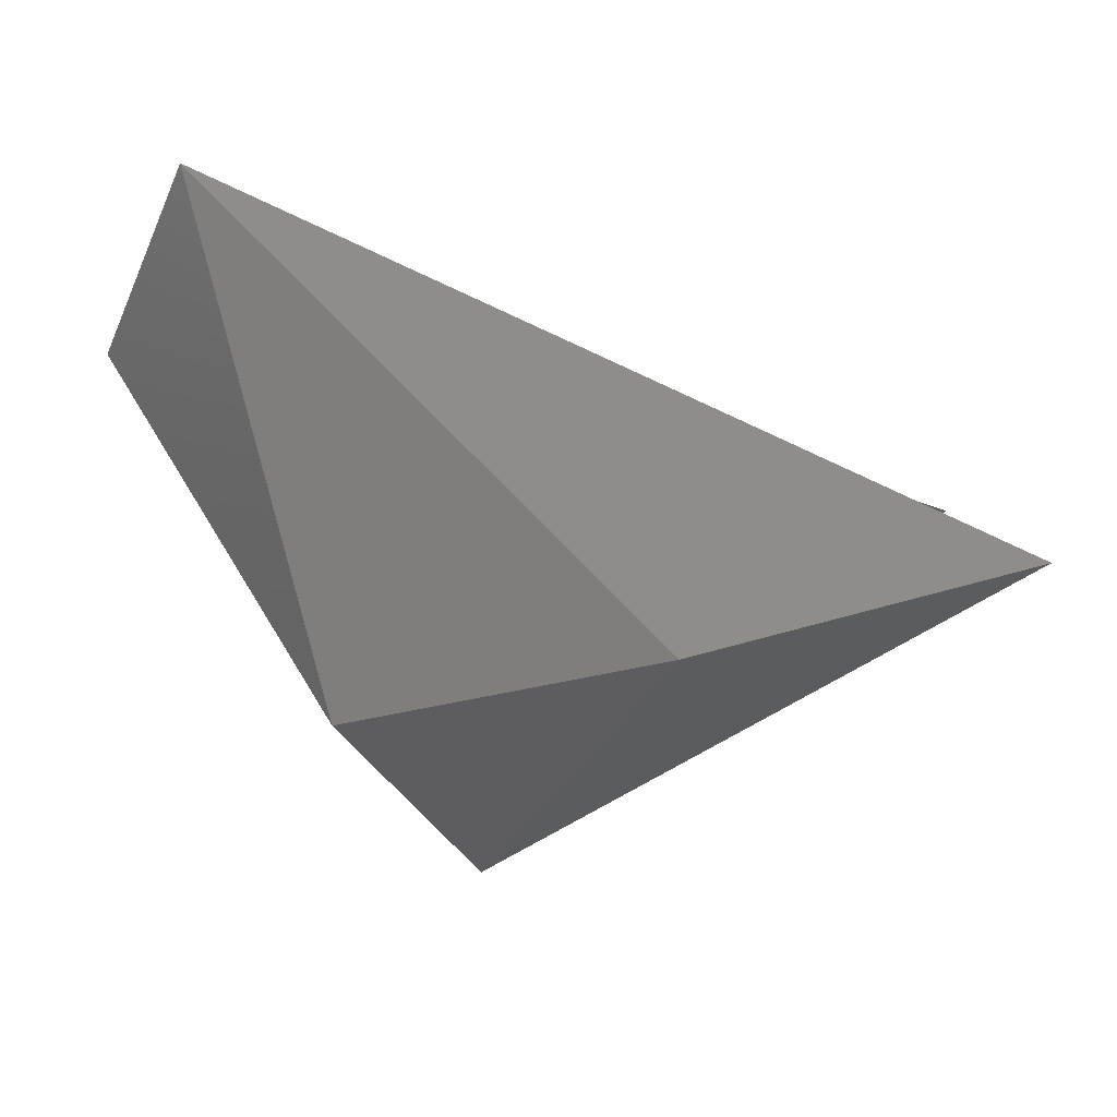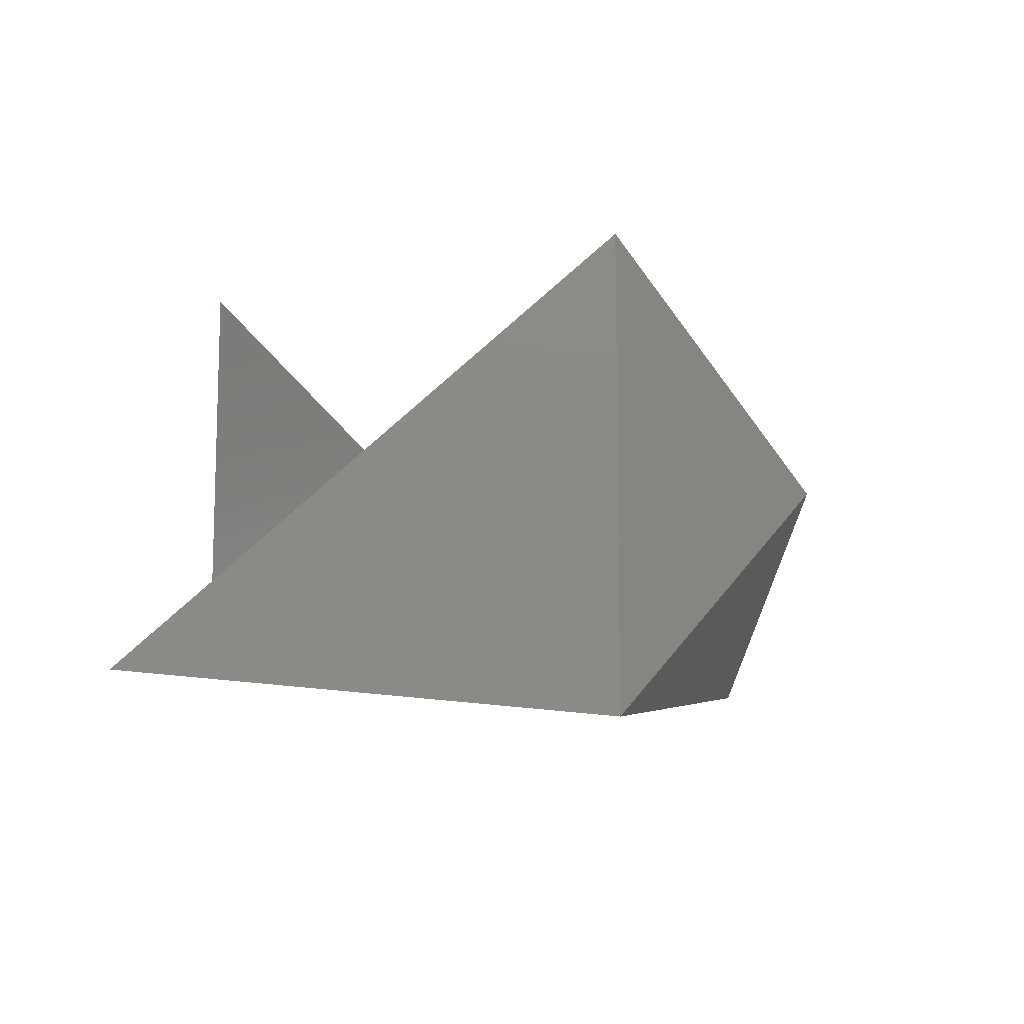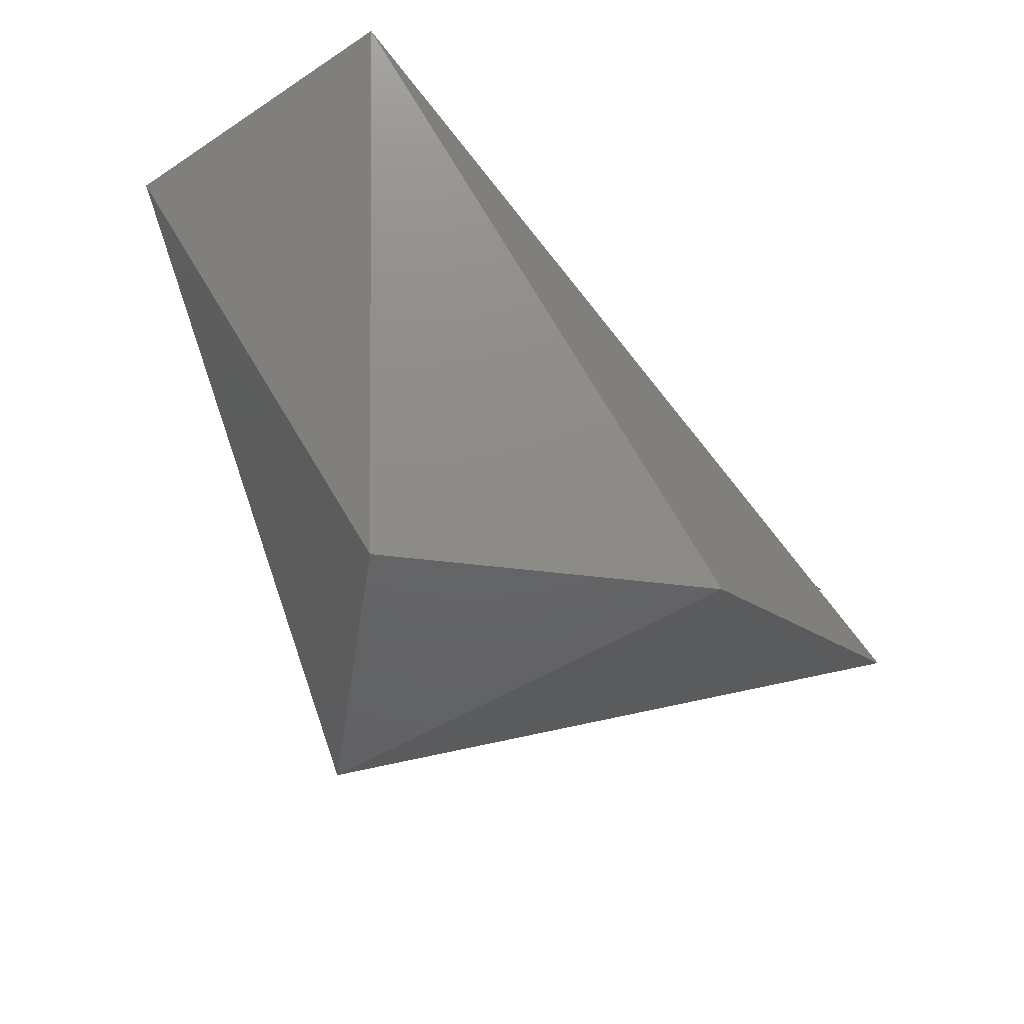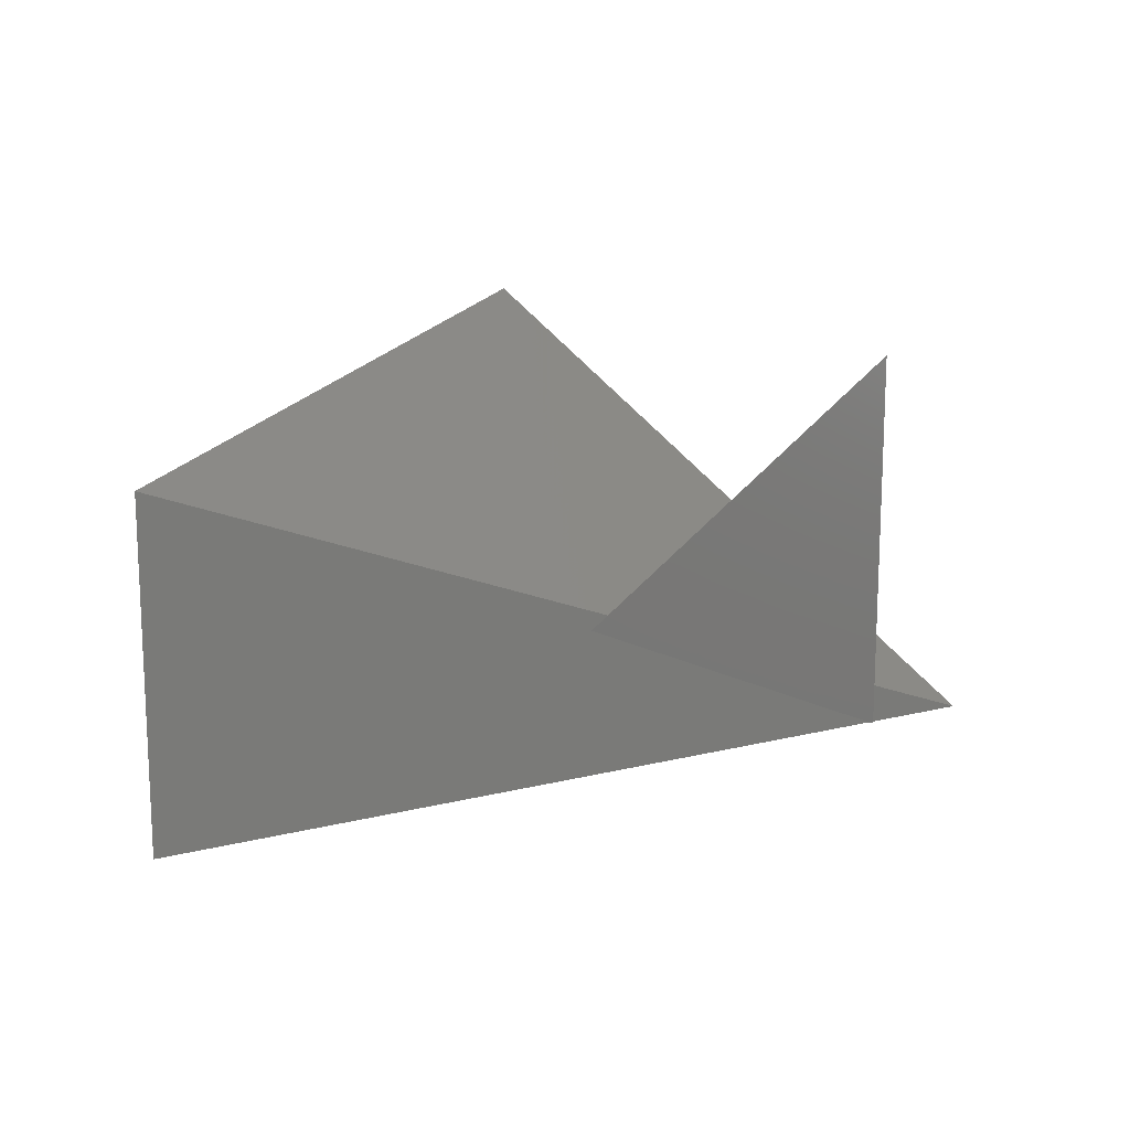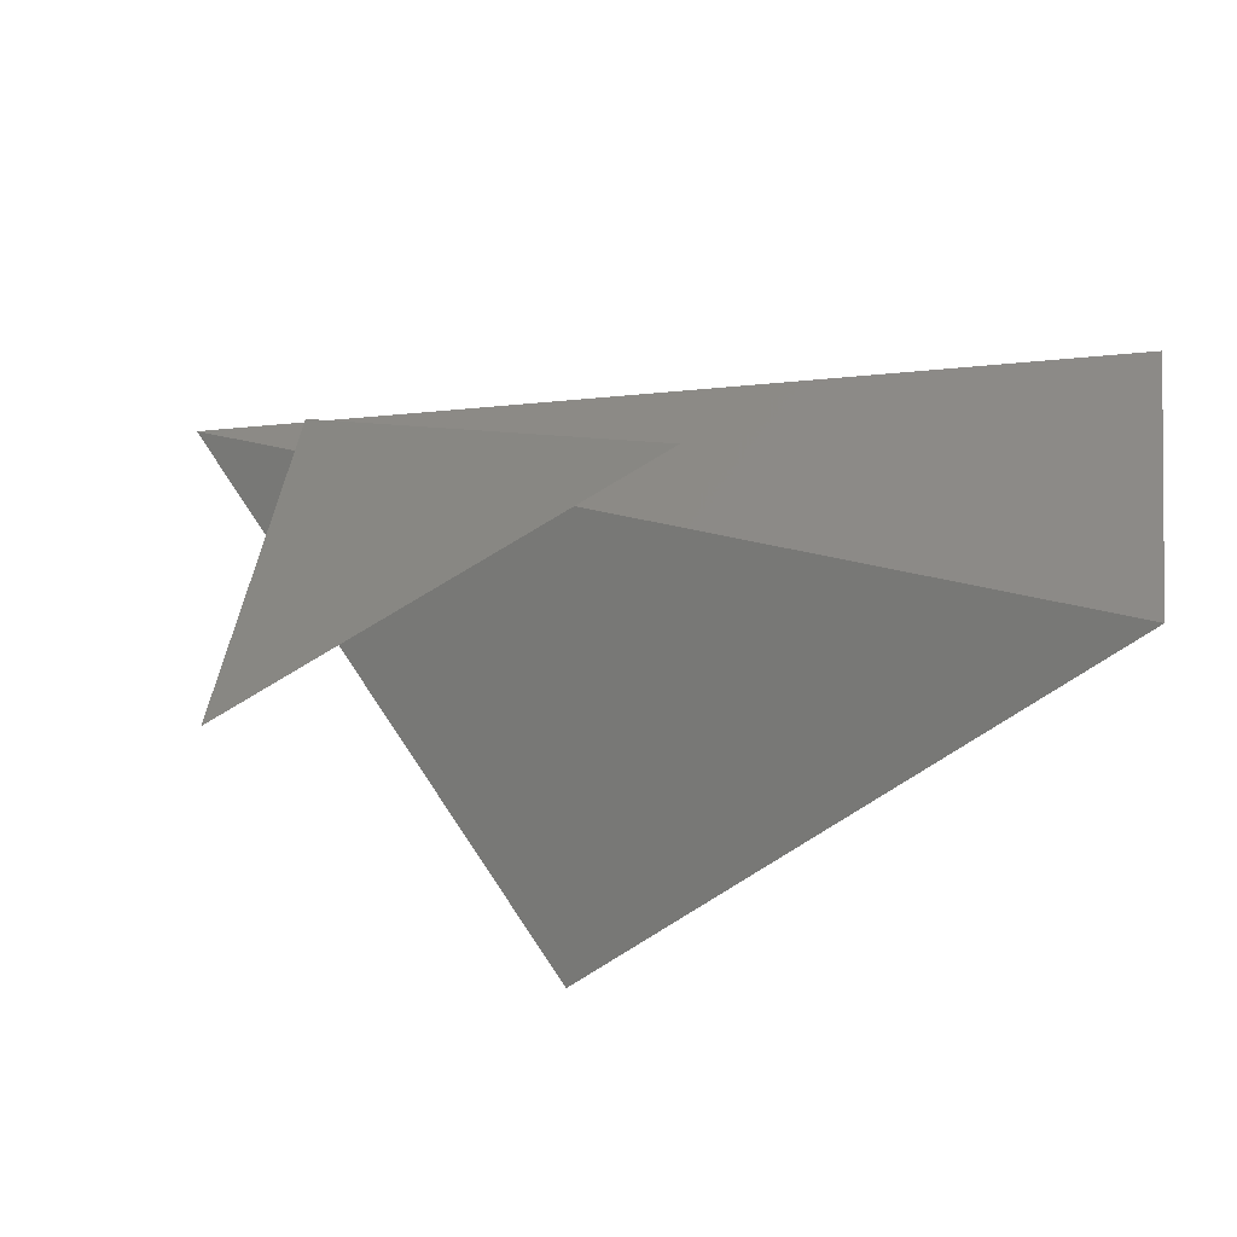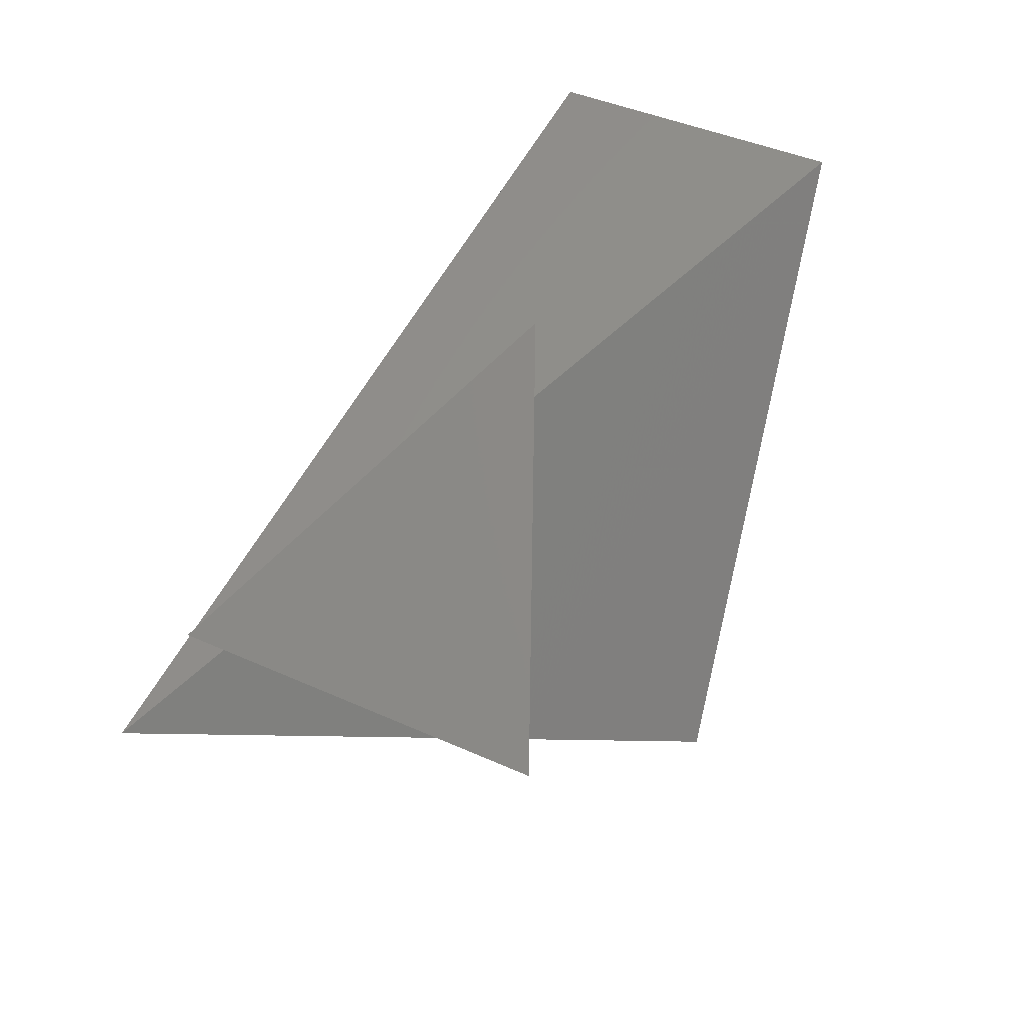
<metadata>
{"format":"stl","ext":"stl","renderer":"f3d","projection":"perspective","resolution":1024,"background":"white","views":[{"elev":-31.9,"azim":-22.2,"up":"+Z"},{"elev":-11.2,"azim":151.2,"up":"+Y"},{"elev":-44.7,"azim":-52.9,"up":"+Z"},{"elev":14.7,"azim":-18.8,"up":"+Y"},{"elev":47.8,"azim":-171.7,"up":"+Z"},{"elev":43.4,"azim":117.9,"up":"+Z"}]}
</metadata>
<code>
# stl→obj: 9 verts, 9 faces
v 40.33 -9.506 0.229
v 39.26 -8.418 -0.324
v 39.26 -9.614 -0.324
v 38.68 -9.016 -0.307
v 38.12 -9.408 0.854
v 38.12 -8.625 0.854
v 40.05 -8.537 0.318
v 40.05 -9.495 0.318
v 39.1 -9.016 0.819
f 1 2 3
f 2 3 4
f 3 4 5
f 4 5 6
f 6 2 4
f 3 5 1
f 7 8 9
f 6 1 5
f 6 2 1

</code>
